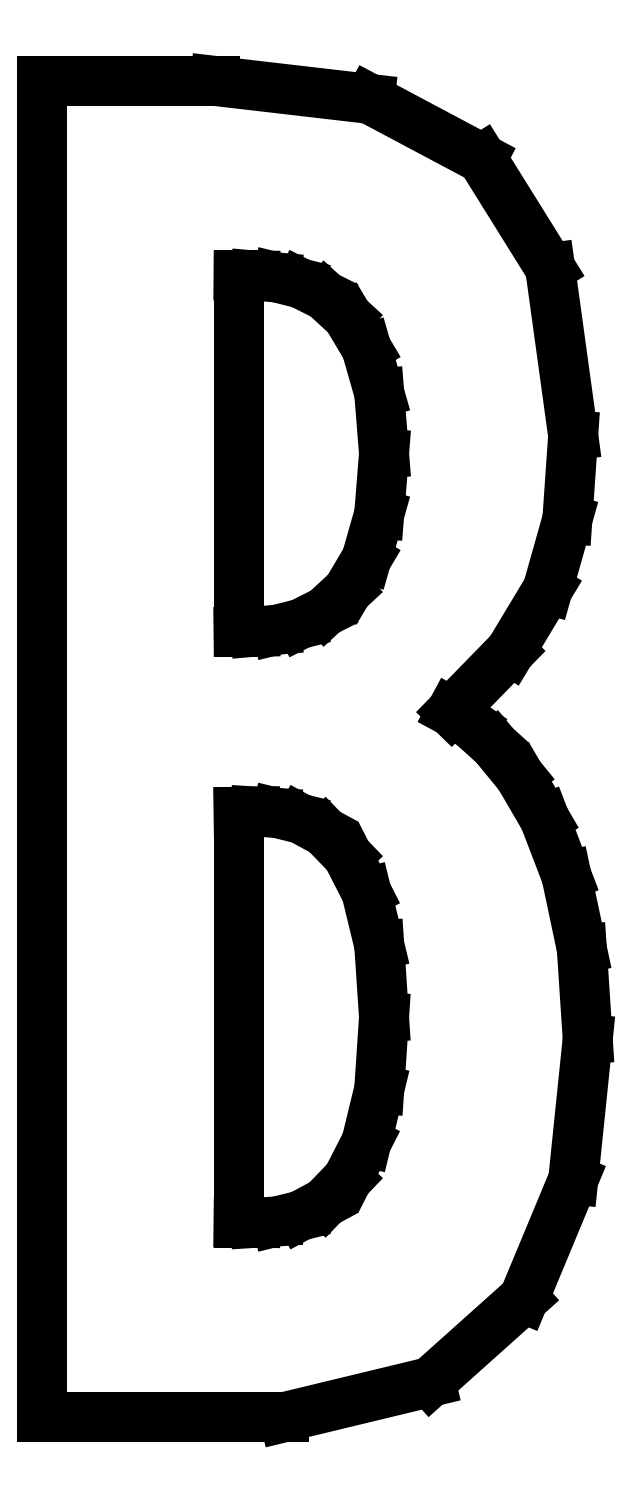
<metadata>
{"format":"dxf","ext":"dxf","renderer":"ezdxf+matplotlib","layout":"modelspace","background":"white","min_lineweight":24,"dpi":150}
</metadata>
<code>
0
SECTION
2
ENTITIES
0
LINE
8
0
10
0.2129
20
-0
30
0
11
0.3417
21
0.03109
31
0
0
LINE
8
0
10
0.3417
20
0.03109
30
0
11
0.4238
21
0.1046
31
0
0
LINE
8
0
10
0.4238
20
0.1046
30
0
11
0.4673
21
0.2091
31
0
0
LINE
8
0
10
0.4673
20
0.2091
30
0
11
0.48
21
0.3329
31
0
0
LINE
8
0
10
0.48
20
0.3329
30
0
11
0.4748
21
0.4123
31
0
0
LINE
8
0
10
0.4748
20
0.4123
30
0
11
0.4613
21
0.4765
31
0
0
LINE
8
0
10
0.4613
20
0.4765
30
0
11
0.4421
21
0.5266
31
0
0
LINE
8
0
10
0.4421
20
0.5266
30
0
11
0.42
21
0.5645
31
0
0
LINE
8
0
10
0.42
20
0.5645
30
0
11
0.3979
21
0.5914
31
0
0
LINE
8
0
10
0.3979
20
0.5914
30
0
11
0.3787
21
0.6087
31
0
0
LINE
8
0
10
0.3787
20
0.6087
30
0
11
0.3652
21
0.6181
31
0
0
LINE
8
0
10
0.3652
20
0.6181
30
0
11
0.36
21
0.6209
31
0
0
LINE
8
0
10
0.36
20
0.6209
30
0
11
0.4118
21
0.674
31
0
0
LINE
8
0
10
0.4118
20
0.674
30
0
11
0.4448
21
0.7287
31
0
0
LINE
8
0
10
0.4448
20
0.7287
30
0
11
0.4621
21
0.7903
31
0
0
LINE
8
0
10
0.4621
20
0.7903
30
0
11
0.4672
21
0.8639
31
0
0
LINE
8
0
10
0.4672
20
0.8639
30
0
11
0.4469
21
1.011
31
0
0
LINE
8
0
10
0.4469
20
1.011
30
0
11
0.3869
21
1.108
31
0
0
LINE
8
0
10
0.3869
20
1.108
30
0
11
0.2882
21
1.16
31
0
0
LINE
8
0
10
0.2882
20
1.16
30
0
11
0.1519
21
1.176
31
0
0
LINE
8
0
10
0.1519
20
1.176
30
0
11
0.1005
21
1.176
31
0
0
LINE
8
0
10
0.1005
20
1.176
30
0
11
0.05138
21
1.176
31
0
0
LINE
8
0
10
0.05138
20
1.176
30
0
11
0.01449
21
1.176
31
0
0
LINE
8
0
10
0.01449
20
1.176
30
0
11
0
21
1.176
31
0
0
LINE
8
0
10
0
20
1.176
30
0
11
0
21
-0
31
0
0
LINE
8
0
10
0
20
-0
30
0
11
0.2129
21
-0
31
0
0
LINE
8
0
10
0.3008
20
0.352
30
0
11
0.2965
21
0.2887
31
0
0
LINE
8
0
10
0.2965
20
0.2887
30
0
11
0.2853
21
0.2421
31
0
0
LINE
8
0
10
0.2853
20
0.2421
30
0
11
0.2687
21
0.2097
31
0
0
LINE
8
0
10
0.2687
20
0.2097
30
0
11
0.2488
21
0.189
31
0
0
LINE
8
0
10
0.2488
20
0.189
30
0
11
0.2273
21
0.1774
31
0
0
LINE
8
0
10
0.2273
20
0.1774
30
0
11
0.2063
21
0.1723
31
0
0
LINE
8
0
10
0.2063
20
0.1723
30
0
11
0.1874
21
0.1711
31
0
0
LINE
8
0
10
0.1874
20
0.1711
30
0
11
0.1727
21
0.1712
31
0
0
LINE
8
0
10
0.1727
20
0.1712
30
0
11
0.1727
21
0.5328
31
0
0
LINE
8
0
10
0.1727
20
0.5328
30
0
11
0.1874
21
0.533
31
0
0
LINE
8
0
10
0.1874
20
0.533
30
0
11
0.2063
21
0.5318
31
0
0
LINE
8
0
10
0.2063
20
0.5318
30
0
11
0.2273
21
0.5266
31
0
0
LINE
8
0
10
0.2273
20
0.5266
30
0
11
0.2488
21
0.515
31
0
0
LINE
8
0
10
0.2488
20
0.515
30
0
11
0.2687
21
0.4943
31
0
0
LINE
8
0
10
0.2687
20
0.4943
30
0
11
0.2853
21
0.4619
31
0
0
LINE
8
0
10
0.2853
20
0.4619
30
0
11
0.2965
21
0.4154
31
0
0
LINE
8
0
10
0.2965
20
0.4154
30
0
11
0.3008
21
0.352
31
0
0
LINE
8
0
10
0.3008
20
0.8481
30
0
11
0.2965
21
0.795
31
0
0
LINE
8
0
10
0.2965
20
0.795
30
0
11
0.2853
21
0.7554
31
0
0
LINE
8
0
10
0.2853
20
0.7554
30
0
11
0.2687
21
0.7274
31
0
0
LINE
8
0
10
0.2687
20
0.7274
30
0
11
0.2488
21
0.709
31
0
0
LINE
8
0
10
0.2488
20
0.709
30
0
11
0.2273
21
0.6982
31
0
0
LINE
8
0
10
0.2273
20
0.6982
30
0
11
0.2063
21
0.693
31
0
0
LINE
8
0
10
0.2063
20
0.693
30
0
11
0.1874
21
0.6914
31
0
0
LINE
8
0
10
0.1874
20
0.6914
30
0
11
0.1727
21
0.6912
31
0
0
LINE
8
0
10
0.1727
20
0.6912
30
0
11
0.1727
21
1.005
31
0
0
LINE
8
0
10
0.1727
20
1.005
30
0
11
0.1874
21
1.005
31
0
0
LINE
8
0
10
0.1874
20
1.005
30
0
11
0.2063
21
1.003
31
0
0
LINE
8
0
10
0.2063
20
1.003
30
0
11
0.2273
21
0.9978
31
0
0
LINE
8
0
10
0.2273
20
0.9978
30
0
11
0.2488
21
0.987
31
0
0
LINE
8
0
10
0.2488
20
0.987
30
0
11
0.2687
21
0.9686
31
0
0
LINE
8
0
10
0.2687
20
0.9686
30
0
11
0.2853
21
0.9407
31
0
0
LINE
8
0
10
0.2853
20
0.9407
30
0
11
0.2965
21
0.9012
31
0
0
LINE
8
0
10
0.2965
20
0.9012
30
0
11
0.3008
21
0.8481
31
0
0
ENDSEC
0
EOF

</code>
